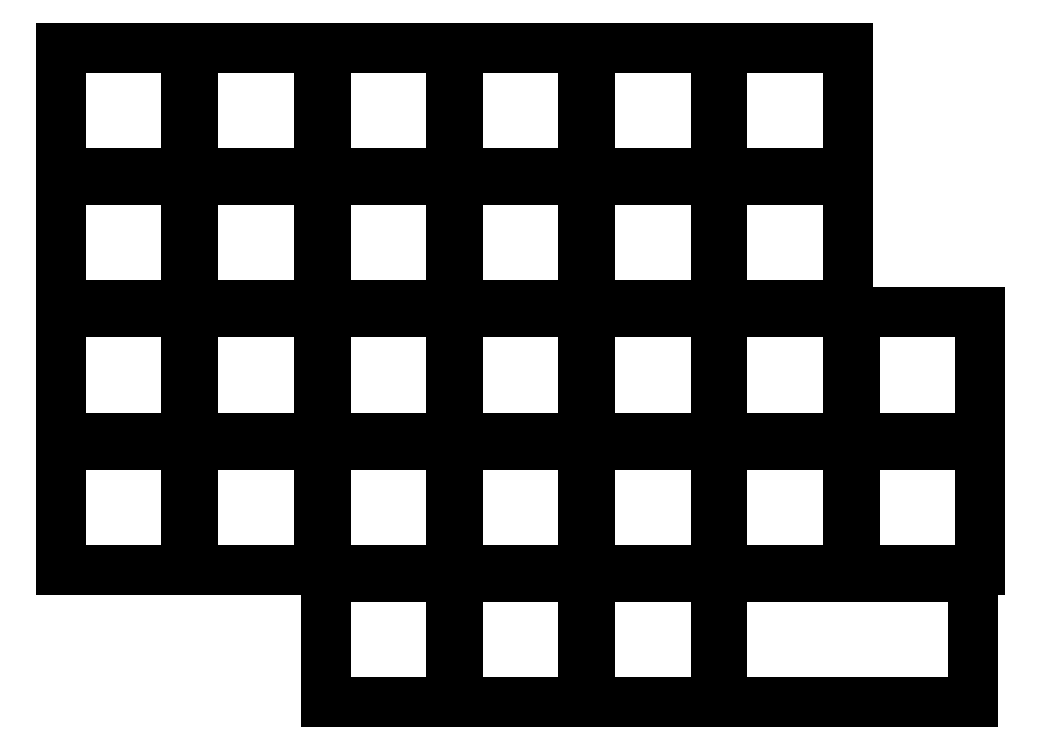
<metadata>
{"format":"dxf","ext":"dxf","renderer":"ezdxf+matplotlib","layout":"modelspace","background":"white","min_lineweight":24,"dpi":150}
</metadata>
<code>
0
SECTION
2
ENTITIES
0
LINE
8
0
10
-9
20
9
11
9
21
9
0
LINE
8
0
10
9
20
9
11
9
21
-9
0
LINE
8
0
10
9
20
-9
11
-9
21
-9
0
LINE
8
0
10
-9
20
-9
11
-9
21
9
0
LINE
8
0
10
-9
20
28
11
9
21
28
0
LINE
8
0
10
9
20
28
11
9
21
10
0
LINE
8
0
10
9
20
10
11
-9
21
10
0
LINE
8
0
10
-9
20
10
11
-9
21
28
0
LINE
8
0
10
-9
20
47
11
9
21
47
0
LINE
8
0
10
9
20
47
11
9
21
29
0
LINE
8
0
10
9
20
29
11
-9
21
29
0
LINE
8
0
10
-9
20
29
11
-9
21
47
0
LINE
8
0
10
-9
20
66
11
9
21
66
0
LINE
8
0
10
9
20
66
11
9
21
48
0
LINE
8
0
10
9
20
48
11
-9
21
48
0
LINE
8
0
10
-9
20
48
11
-9
21
66
0
LINE
8
0
10
10
20
9
11
28
21
9
0
LINE
8
0
10
28
20
9
11
28
21
-9
0
LINE
8
0
10
28
20
-9
11
10
21
-9
0
LINE
8
0
10
10
20
-9
11
10
21
9
0
LINE
8
0
10
10
20
28
11
28
21
28
0
LINE
8
0
10
28
20
28
11
28
21
10
0
LINE
8
0
10
28
20
10
11
10
21
10
0
LINE
8
0
10
10
20
10
11
10
21
28
0
LINE
8
0
10
10
20
47
11
28
21
47
0
LINE
8
0
10
28
20
47
11
28
21
29
0
LINE
8
0
10
28
20
29
11
10
21
29
0
LINE
8
0
10
10
20
29
11
10
21
47
0
LINE
8
0
10
10
20
66
11
28
21
66
0
LINE
8
0
10
28
20
66
11
28
21
48
0
LINE
8
0
10
28
20
48
11
10
21
48
0
LINE
8
0
10
10
20
48
11
10
21
66
0
LINE
8
0
10
29
20
9
11
47
21
9
0
LINE
8
0
10
47
20
9
11
47
21
-9
0
LINE
8
0
10
47
20
-9
11
29
21
-9
0
LINE
8
0
10
29
20
-9
11
29
21
9
0
LINE
8
0
10
29
20
28
11
47
21
28
0
LINE
8
0
10
47
20
28
11
47
21
10
0
LINE
8
0
10
47
20
10
11
29
21
10
0
LINE
8
0
10
29
20
10
11
29
21
28
0
LINE
8
0
10
29
20
47
11
47
21
47
0
LINE
8
0
10
47
20
47
11
47
21
29
0
LINE
8
0
10
47
20
29
11
29
21
29
0
LINE
8
0
10
29
20
29
11
29
21
47
0
LINE
8
0
10
29
20
66
11
47
21
66
0
LINE
8
0
10
47
20
66
11
47
21
48
0
LINE
8
0
10
47
20
48
11
29
21
48
0
LINE
8
0
10
29
20
48
11
29
21
66
0
LINE
8
0
10
48
20
9
11
66
21
9
0
LINE
8
0
10
66
20
9
11
66
21
-9
0
LINE
8
0
10
66
20
-9
11
48
21
-9
0
LINE
8
0
10
48
20
-9
11
48
21
9
0
LINE
8
0
10
48
20
28
11
66
21
28
0
LINE
8
0
10
66
20
28
11
66
21
10
0
LINE
8
0
10
66
20
10
11
48
21
10
0
LINE
8
0
10
48
20
10
11
48
21
28
0
LINE
8
0
10
48
20
47
11
66
21
47
0
LINE
8
0
10
66
20
47
11
66
21
29
0
LINE
8
0
10
66
20
29
11
48
21
29
0
LINE
8
0
10
48
20
29
11
48
21
47
0
LINE
8
0
10
48
20
66
11
66
21
66
0
LINE
8
0
10
66
20
66
11
66
21
48
0
LINE
8
0
10
66
20
48
11
48
21
48
0
LINE
8
0
10
48
20
48
11
48
21
66
0
LINE
8
0
10
67
20
9
11
85
21
9
0
LINE
8
0
10
85
20
9
11
85
21
-9
0
LINE
8
0
10
85
20
-9
11
67
21
-9
0
LINE
8
0
10
67
20
-9
11
67
21
9
0
LINE
8
0
10
67
20
28
11
85
21
28
0
LINE
8
0
10
85
20
28
11
85
21
10
0
LINE
8
0
10
85
20
10
11
67
21
10
0
LINE
8
0
10
67
20
10
11
67
21
28
0
LINE
8
0
10
67
20
47
11
85
21
47
0
LINE
8
0
10
85
20
47
11
85
21
29
0
LINE
8
0
10
85
20
29
11
67
21
29
0
LINE
8
0
10
67
20
29
11
67
21
47
0
LINE
8
0
10
67
20
66
11
85
21
66
0
LINE
8
0
10
85
20
66
11
85
21
48
0
LINE
8
0
10
85
20
48
11
67
21
48
0
LINE
8
0
10
67
20
48
11
67
21
66
0
LINE
8
0
10
86
20
9
11
104
21
9
0
LINE
8
0
10
104
20
9
11
104
21
-9
0
LINE
8
0
10
104
20
-9
11
86
21
-9
0
LINE
8
0
10
86
20
-9
11
86
21
9
0
LINE
8
0
10
86
20
28
11
104
21
28
0
LINE
8
0
10
104
20
28
11
104
21
10
0
LINE
8
0
10
104
20
10
11
86
21
10
0
LINE
8
0
10
86
20
10
11
86
21
28
0
LINE
8
0
10
86
20
47
11
104
21
47
0
LINE
8
0
10
104
20
47
11
104
21
29
0
LINE
8
0
10
104
20
29
11
86
21
29
0
LINE
8
0
10
86
20
29
11
86
21
47
0
LINE
8
0
10
86
20
66
11
104
21
66
0
LINE
8
0
10
104
20
66
11
104
21
48
0
LINE
8
0
10
104
20
48
11
86
21
48
0
LINE
8
0
10
86
20
48
11
86
21
66
0
LINE
8
0
10
105
20
9
11
123
21
9
0
LINE
8
0
10
123
20
9
11
123
21
-9
0
LINE
8
0
10
123
20
-9
11
105
21
-9
0
LINE
8
0
10
105
20
-9
11
105
21
9
0
LINE
8
0
10
105
20
28
11
123
21
28
0
LINE
8
0
10
123
20
28
11
123
21
10
0
LINE
8
0
10
123
20
10
11
105
21
10
0
LINE
8
0
10
105
20
10
11
105
21
28
0
LINE
8
0
10
67
20
-10
11
85
21
-10
0
LINE
8
0
10
85
20
-10
11
85
21
-28
0
LINE
8
0
10
85
20
-28
11
67
21
-28
0
LINE
8
0
10
67
20
-28
11
67
21
-10
0
LINE
8
0
10
48
20
-10
11
66
21
-10
0
LINE
8
0
10
66
20
-10
11
66
21
-28
0
LINE
8
0
10
66
20
-28
11
48
21
-28
0
LINE
8
0
10
48
20
-28
11
48
21
-10
0
LINE
8
0
10
29
20
-10
11
47
21
-10
0
LINE
8
0
10
47
20
-10
11
47
21
-28
0
LINE
8
0
10
47
20
-28
11
29
21
-28
0
LINE
8
0
10
29
20
-28
11
29
21
-10
0
LINE
8
0
10
86
20
-10
11
122
21
-10
0
LINE
8
0
10
122
20
-10
11
122
21
-28
0
LINE
8
0
10
122
20
-28
11
86
21
-28
0
LINE
8
0
10
86
20
-28
11
86
21
-10
0
ENDSEC
0
EOF

</code>
